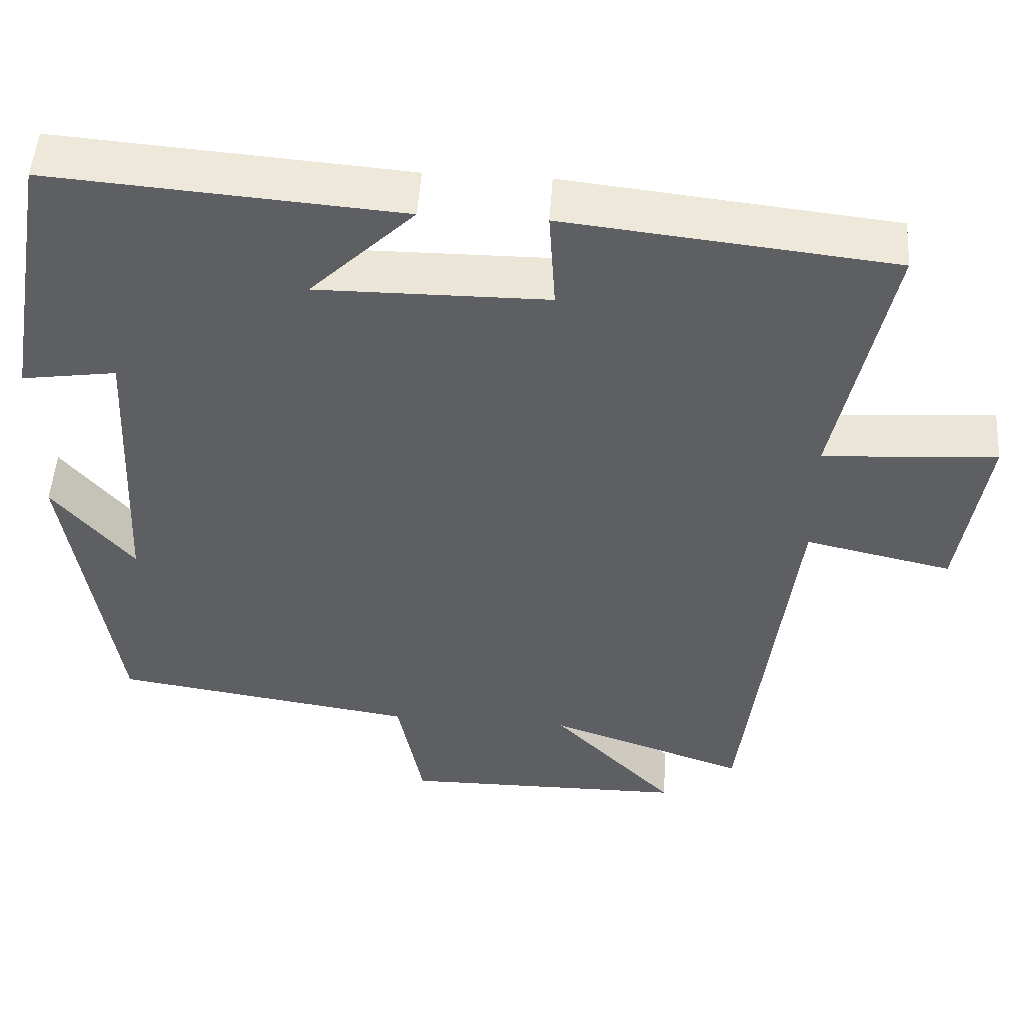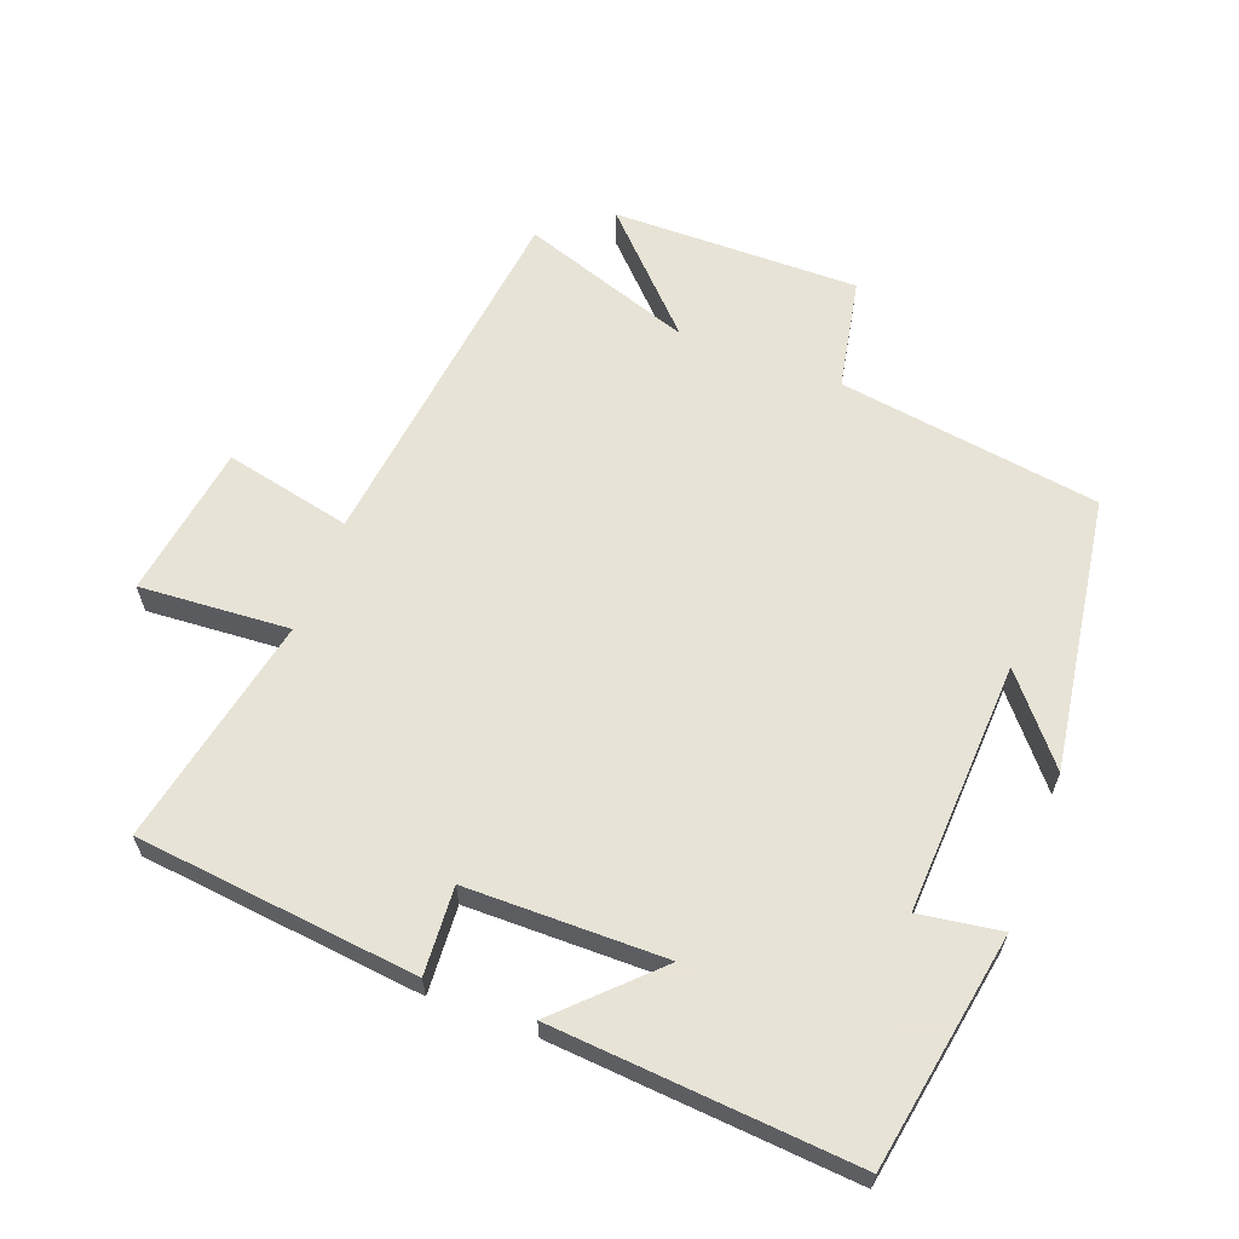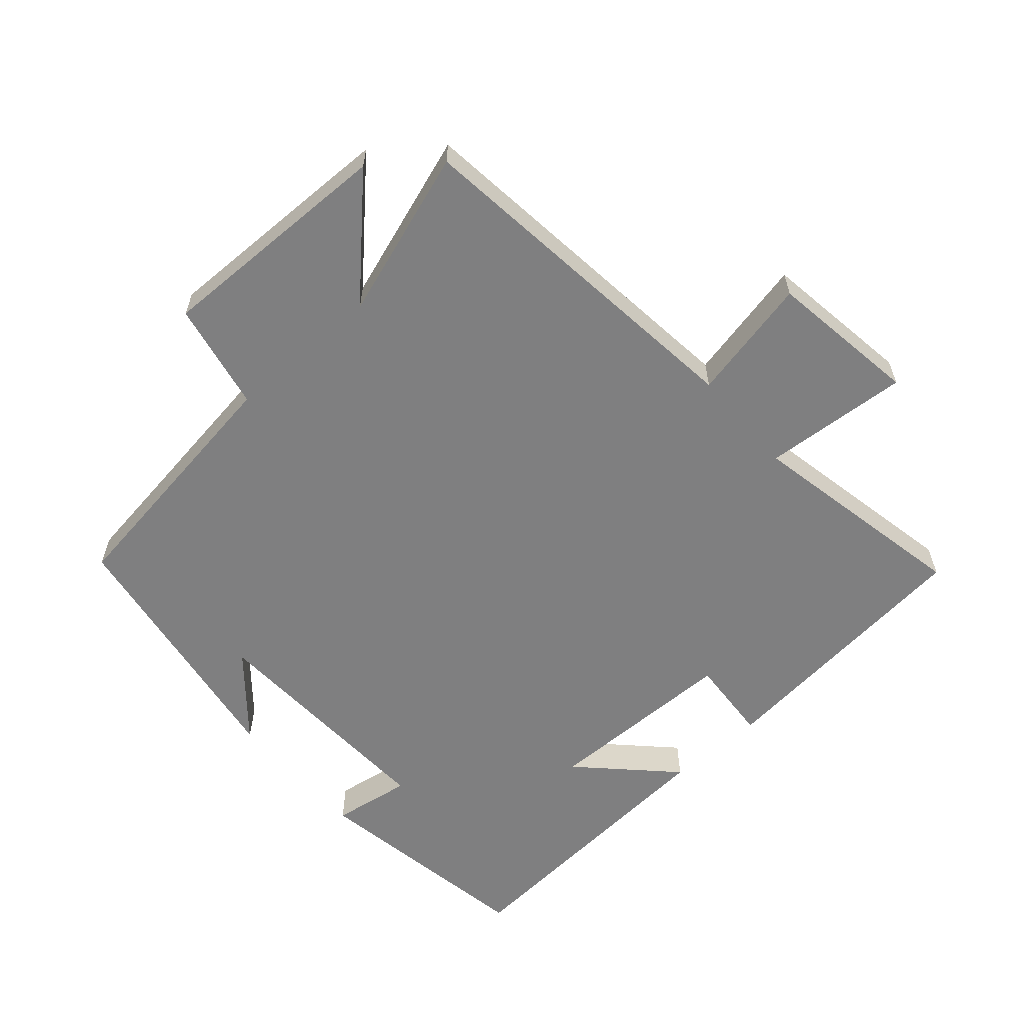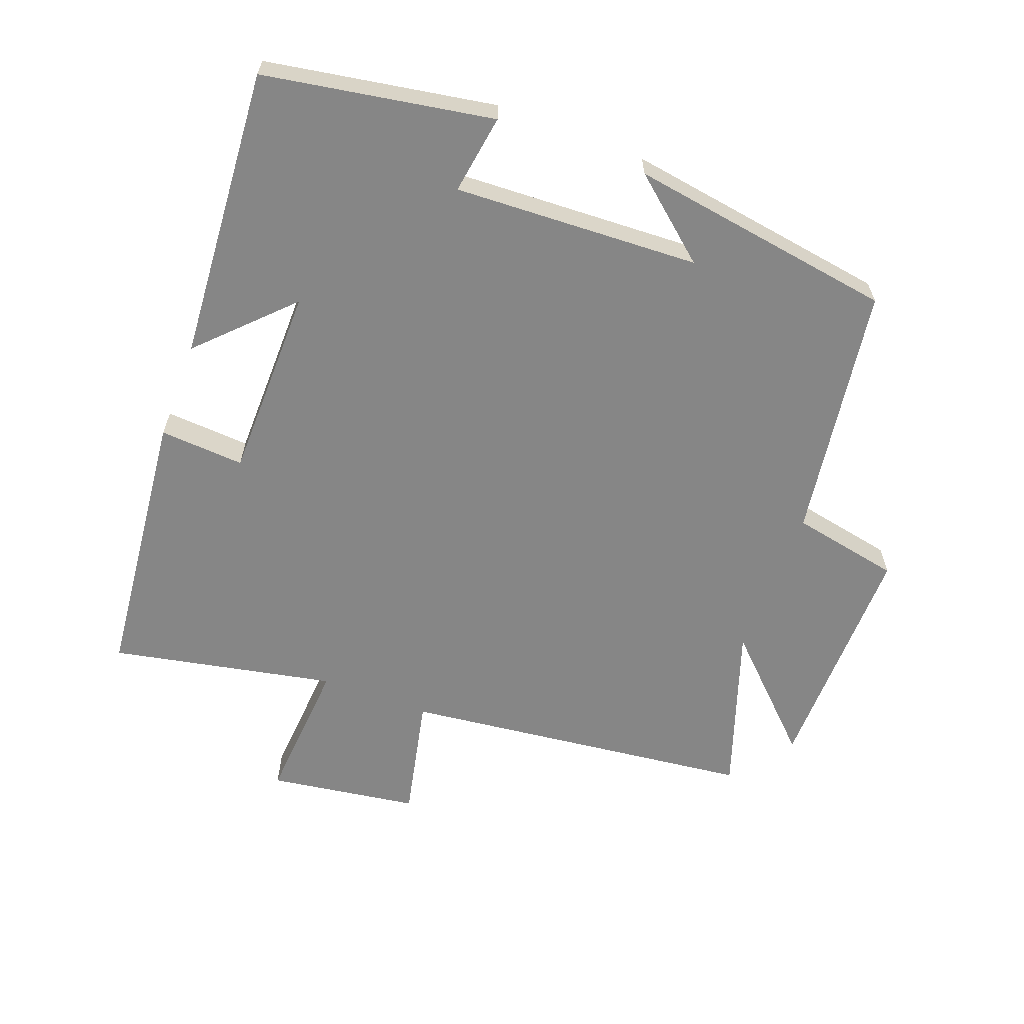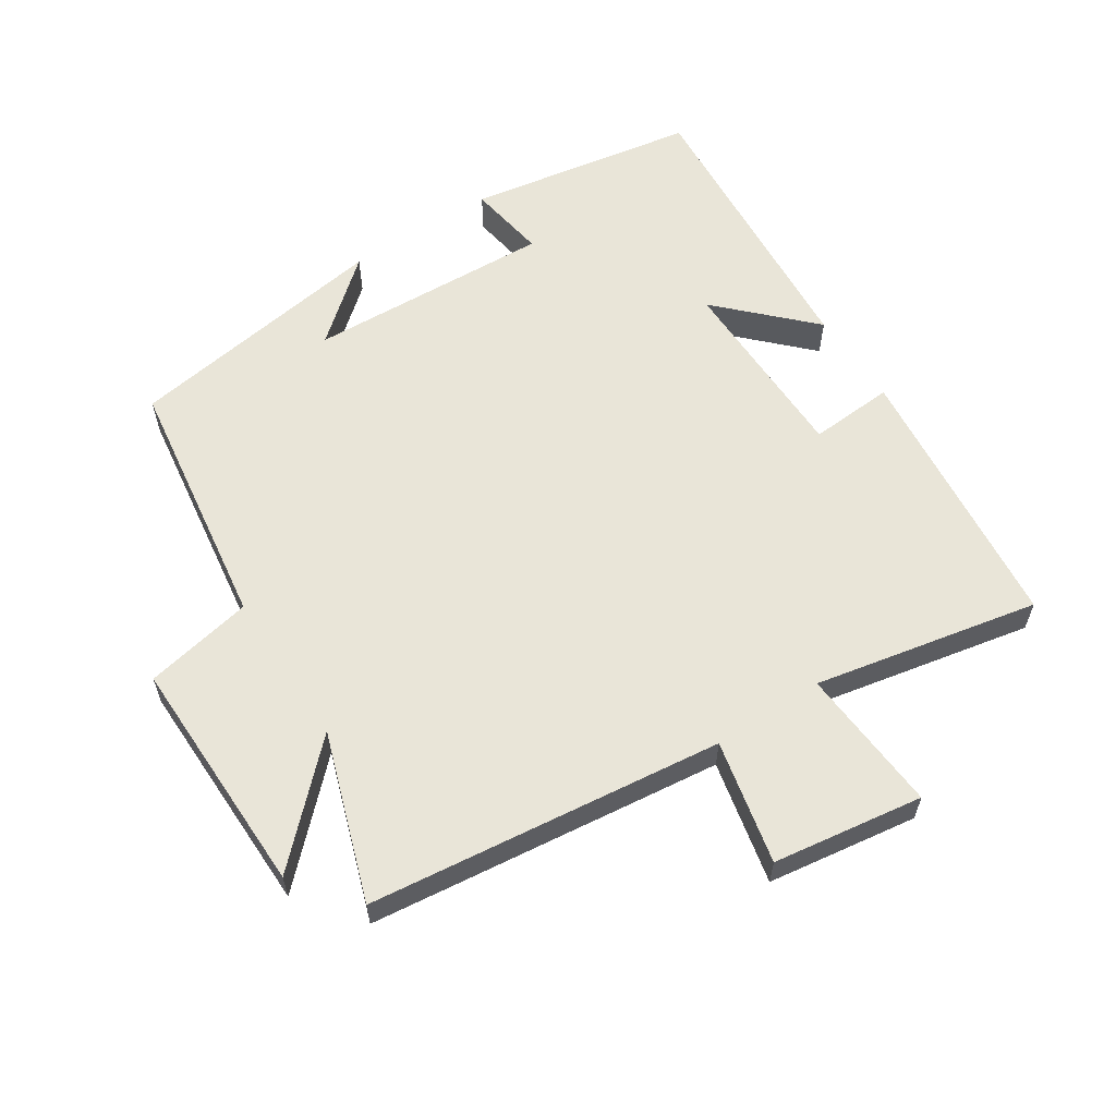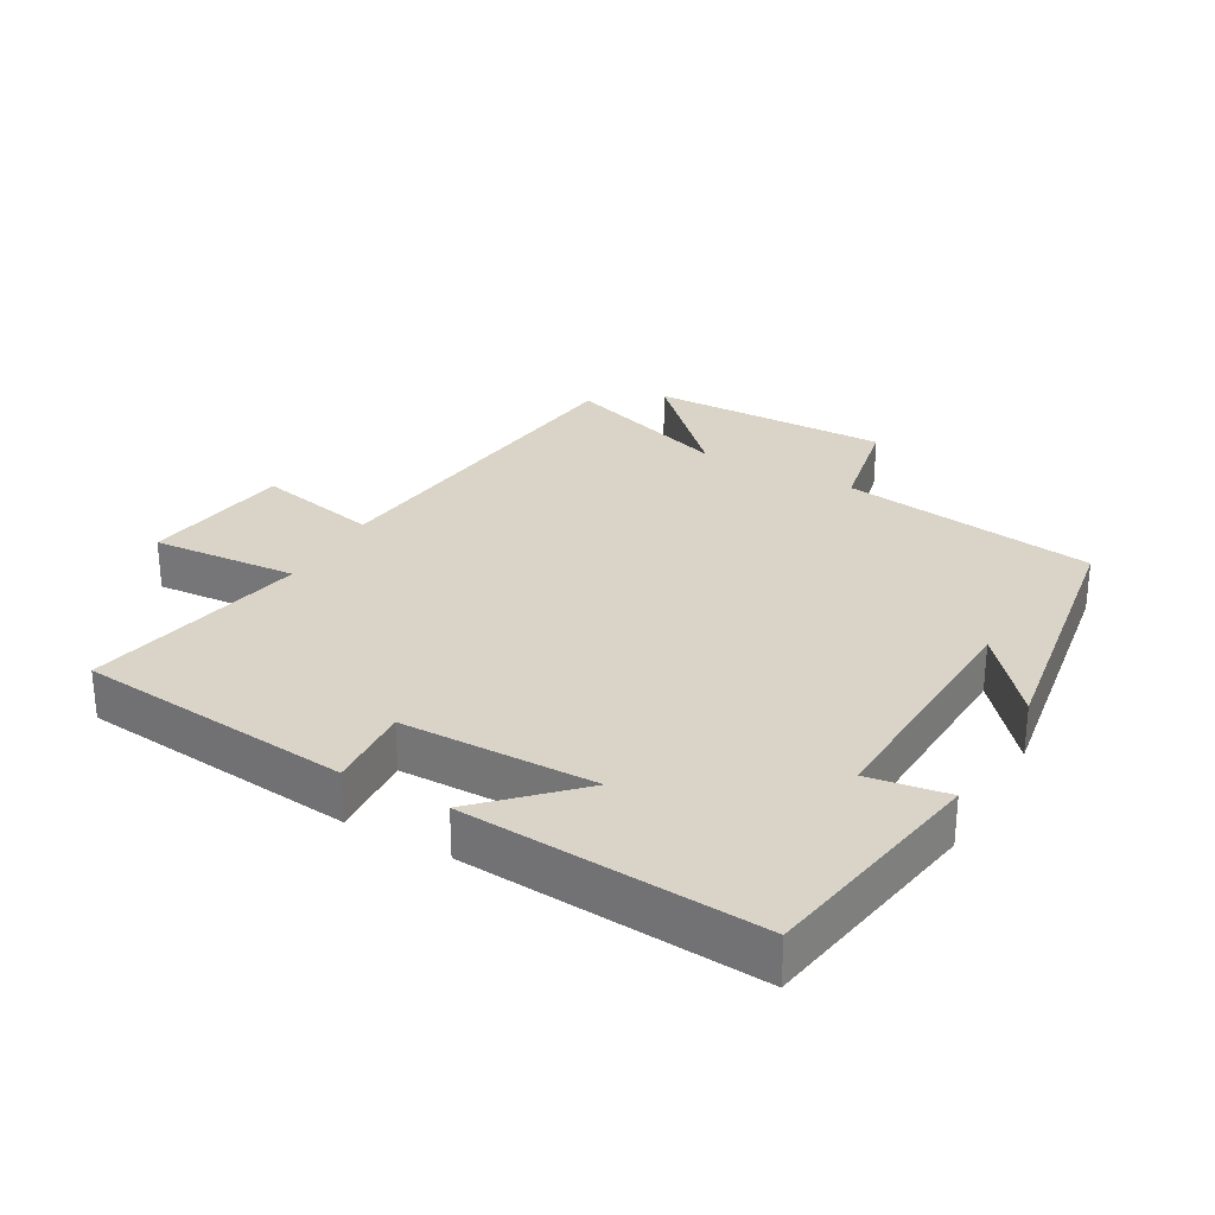
<metadata>
{"format":"obj","ext":"obj","renderer":"f3d","projection":"perspective","resolution":1024,"background":"white","views":[{"elev":50.2,"azim":-176.2,"up":"+Z"},{"elev":62.6,"azim":20.7,"up":"+Y"},{"elev":-59.8,"azim":-139.1,"up":"+Y"},{"elev":-62.2,"azim":69.2,"up":"+Y"},{"elev":59.7,"azim":-123.3,"up":"+Y"},{"elev":28.7,"azim":29.2,"up":"+Y"}]}
</metadata>
<code>
v -0.436 0.07 -0.586
v -0.5 0.07 -0.053
v -0.686 0.07 -0.094
v -0.72 0.07 0.132
v -0.5 0.07 0.117
v -0.569 0.07 0.455
v -0.155 0.07 0.5
v -0.163 0.07 0.372
v 0.129 0.07 0.37
v -0.003 0.07 0.5
v 0.44 0.07 0.534
v 0.5 0.07 0.189
v 0.38 0.07 0.207
v 0.398 0.07 -0.163
v 0.5 0.07 -0.041
v 0.439 0.07 -0.443
v 0.054 0.07 -0.5
v 0.022 0.07 -0.664
v -0.34 0.07 -0.66
v -0.184 0.07 -0.5
v -0.436 0 -0.586
v -0.5 0 -0.053
v -0.686 0 -0.094
v -0.72 0 0.132
v -0.5 0 0.117
v -0.569 0 0.455
v -0.155 0 0.5
v -0.163 0 0.372
v 0.129 0 0.37
v -0.003 0 0.5
v 0.44 0 0.534
v 0.5 0 0.189
v 0.38 0 0.207
v 0.398 0 -0.163
v 0.5 0 -0.041
v 0.439 0 -0.443
v 0.054 0 -0.5
v 0.022 0 -0.664
v -0.34 0 -0.66
v -0.184 0 -0.5
f 17 18 19 20
f 16 17 20
f 14 15 16
f 14 16 20
f 20 1 2
f 14 20 2
f 13 14 2
f 11 12 13
f 10 11 13
f 9 10 13
f 13 2 3
f 9 13 3
f 8 9 3
f 5 6 7 8
f 3 4 5
f 3 5 8
f 40 39 38 37
f 40 37 36
f 36 35 34
f 40 36 34
f 22 21 40
f 22 40 34
f 22 34 33
f 33 32 31
f 33 31 30
f 33 30 29
f 23 22 33
f 23 33 29
f 23 29 28
f 28 27 26 25
f 25 24 23
f 28 25 23
f 1 21 22 2
f 2 22 23 3
f 3 23 24 4
f 4 24 25 5
f 5 25 26 6
f 6 26 27 7
f 7 27 28 8
f 8 28 29 9
f 9 29 30 10
f 10 30 31 11
f 11 31 32 12
f 12 32 33 13
f 13 33 34 14
f 14 34 35 15
f 15 35 36 16
f 16 36 37 17
f 17 37 38 18
f 18 38 39 19
f 19 39 40 20
f 20 40 21 1

</code>
